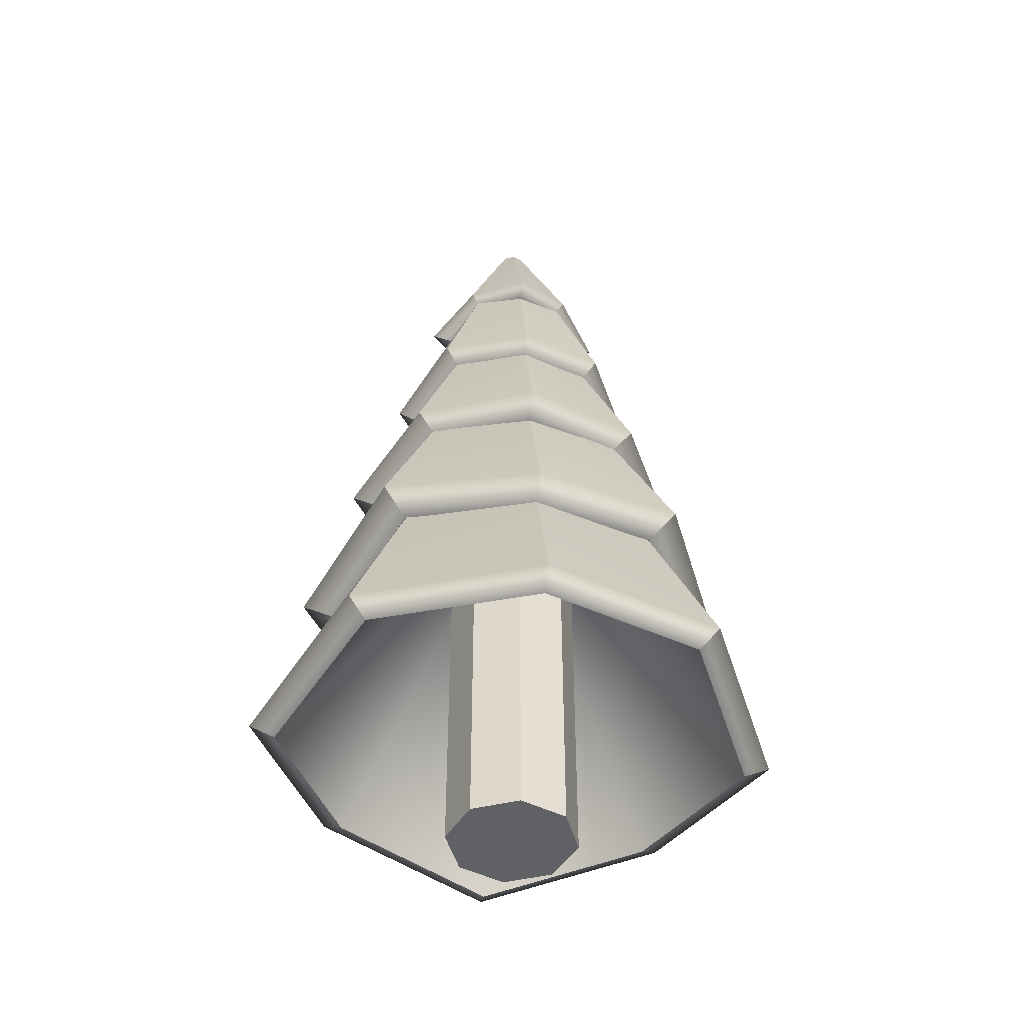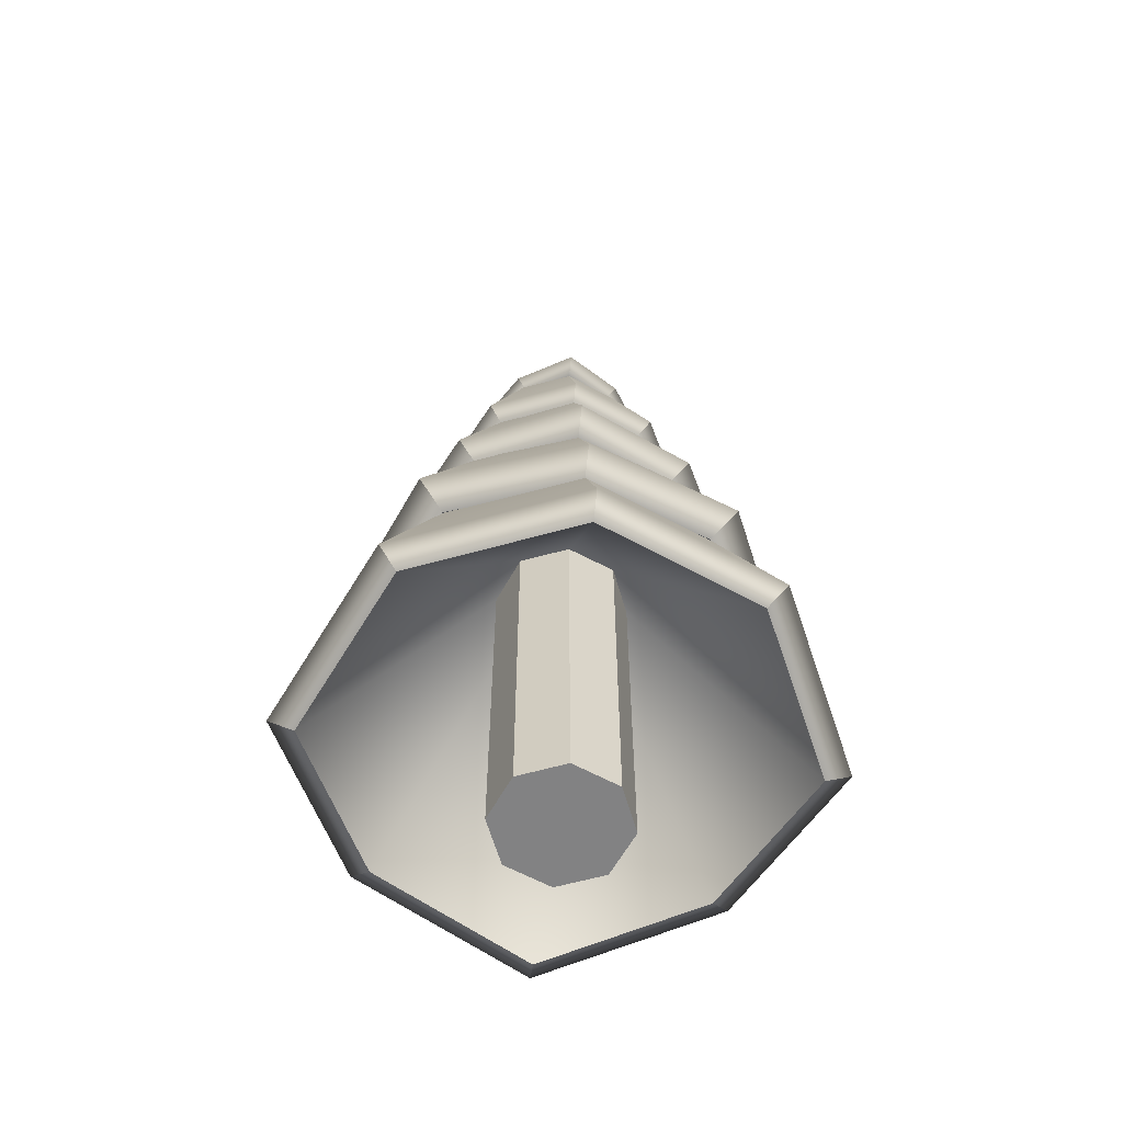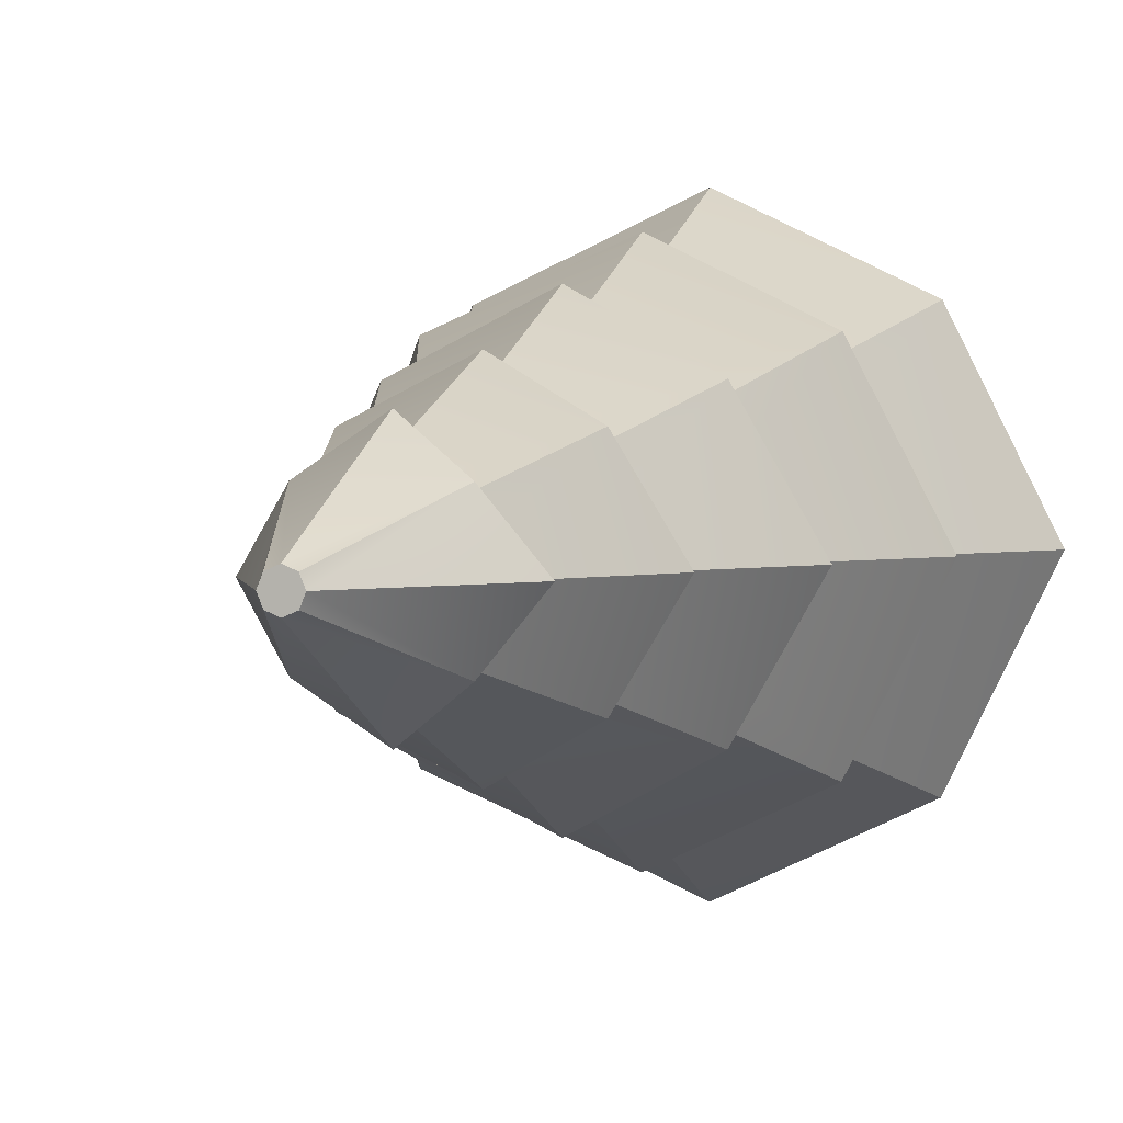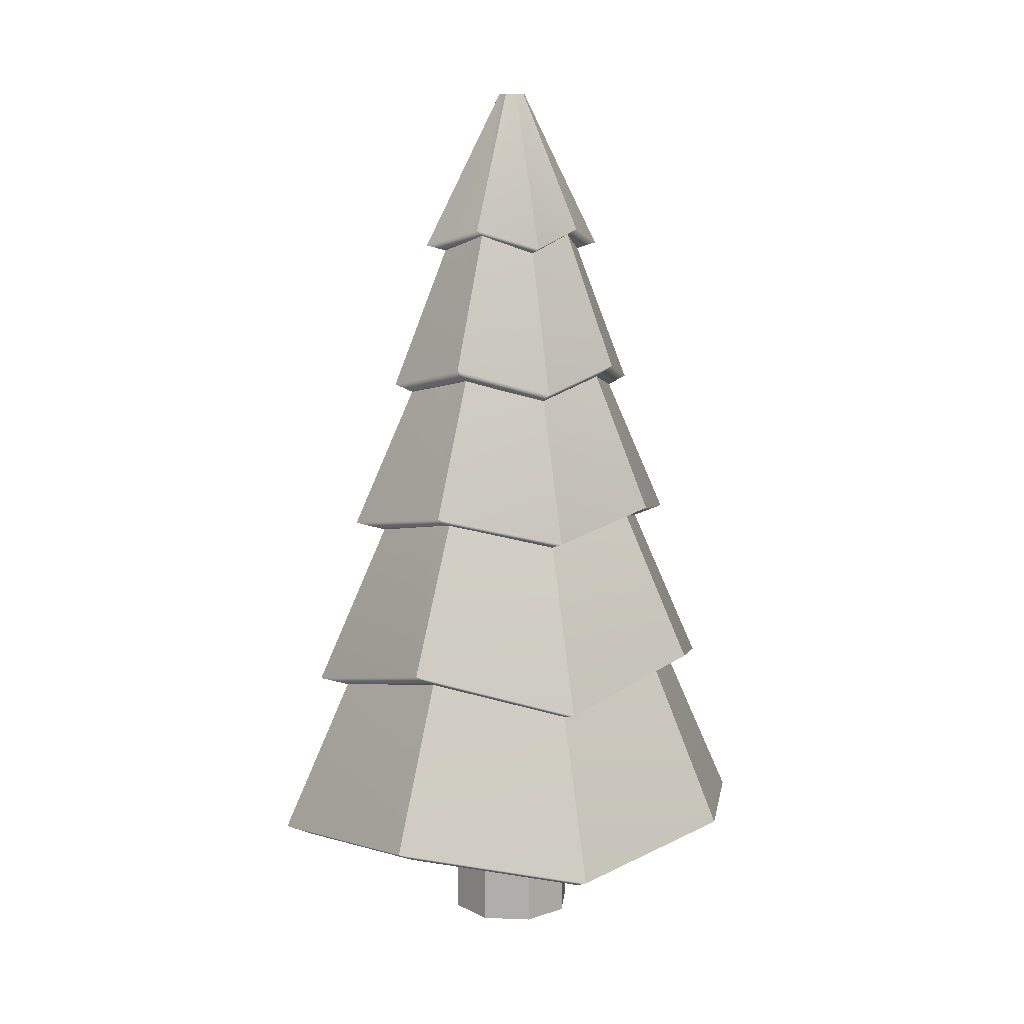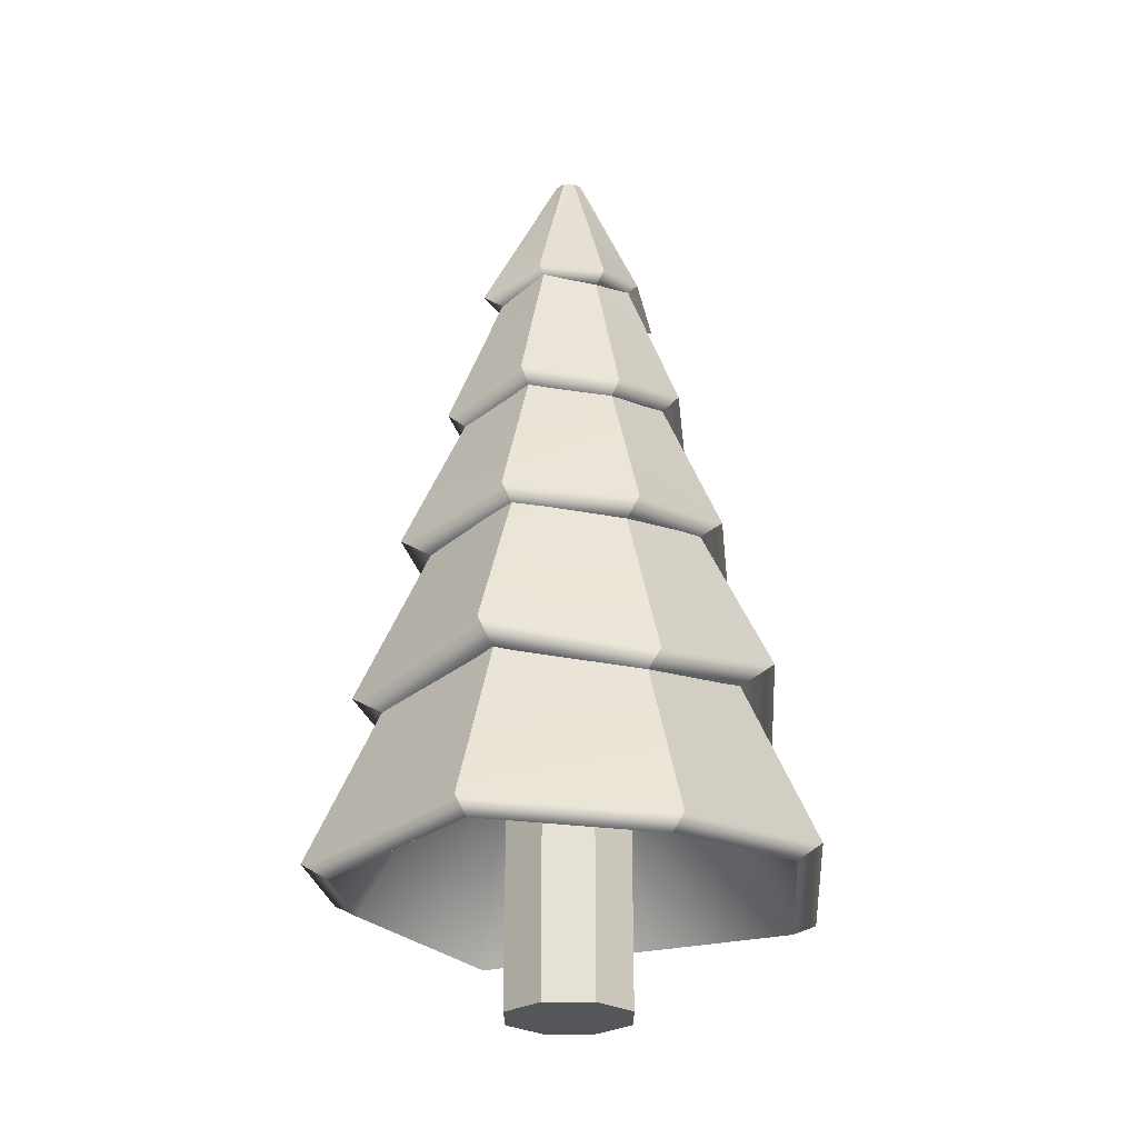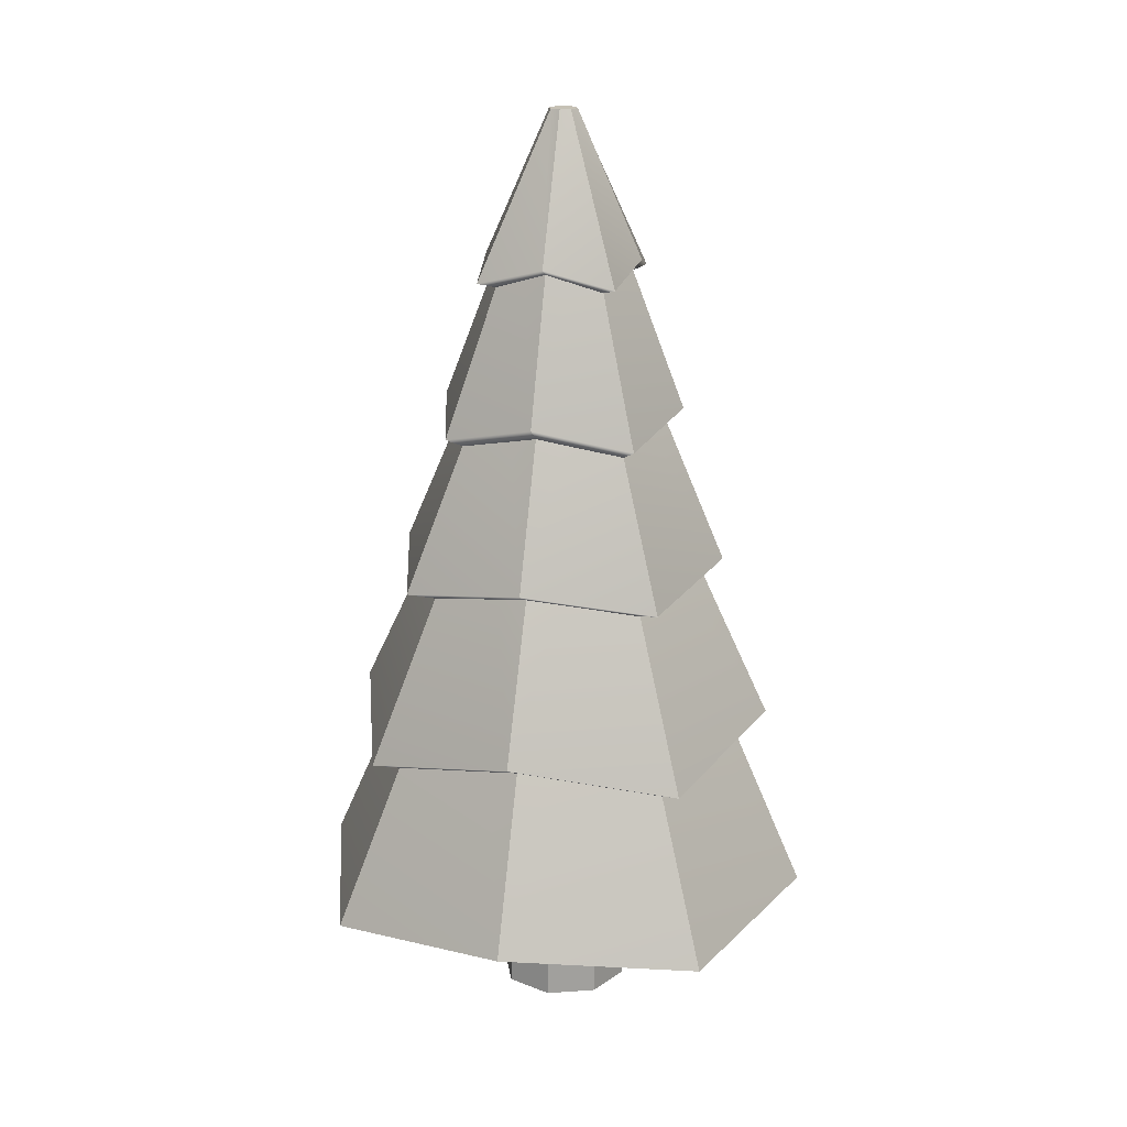
<metadata>
{"format":"obj","ext":"obj","renderer":"f3d","projection":"perspective","resolution":1024,"background":"white","views":[{"elev":-46.4,"azim":-7.4,"up":"+Y"},{"elev":-60.9,"azim":83.5,"up":"+Y"},{"elev":2.0,"azim":-161.5,"up":"+Z"},{"elev":10.9,"azim":163.1,"up":"+Y"},{"elev":-25.4,"azim":158.0,"up":"+Y"},{"elev":18.7,"azim":59.7,"up":"+Y"}]}
</metadata>
<code>
v 1.177 9.678 10.75
v 0.629 9.499 10.34
v 0.08094 9.678 10.75
v -0.3234 9.499 11.3
v 0.08094 9.678 11.84
v 0.629 9.499 12.25
v 1.177 9.678 11.84
v 1.581 9.499 11.3
v 0.756 11.61 11.17
v 0.629 11.61 11.12
v 0.502 11.61 11.17
v 0.4494 11.61 11.3
v 0.502 11.61 11.42
v 0.629 11.61 11.48
v 0.756 11.61 11.42
v 0.8086 11.61 11.3
v 0.629 11.58 11.3
v 0.629 11.61 11.3
v 1.549 7.791 10.38
v 0.629 7.547 9.881
v -0.2905 7.791 10.38
v -0.787 7.547 11.3
v -0.2905 7.791 12.22
v 0.629 7.547 12.71
v 1.549 7.791 12.22
v 2.045 7.547 11.3
v 1.043 10.43 10.88
v 0.629 10.43 10.71
v 0.2155 10.43 10.88
v 0.0442 10.43 11.3
v 0.2155 10.43 11.71
v 0.629 10.43 11.88
v 1.043 10.43 11.71
v 1.214 10.43 11.3
v 0.629 10.32 11.3
v 0.629 10.43 11.3
v 1.83 5.856 10.1
v 0.629 5.632 9.456
v -0.5725 5.856 10.1
v -1.212 5.632 11.3
v -0.5725 5.856 12.5
v 0.629 5.632 13.14
v 1.83 5.856 12.5
v 2.47 5.632 11.3
v 1.22 8.917 10.71
v 0.629 8.917 10.46
v 0.03791 8.917 10.71
v -0.2069 8.917 11.3
v 0.03791 8.917 11.89
v 0.629 8.917 12.13
v 1.22 8.917 11.89
v 1.465 8.917 11.3
v 0.629 8.773 11.3
v 0.629 8.917 11.3
v 2.226 3.8 9.7
v 0.629 3.422 8.949
v -0.9682 3.8 9.7
v -1.719 3.422 11.3
v -0.9682 3.8 12.89
v 0.629 3.422 13.64
v 2.226 3.8 12.89
v 2.977 3.422 11.3
v 1.36 7.48 10.57
v 0.629 7.48 10.26
v -0.102 7.48 10.57
v -0.4047 7.48 11.3
v -0.102 7.48 12.03
v 0.629 7.48 12.33
v 1.36 7.48 12.03
v 1.663 7.48 11.3
v 0.629 7.302 11.3
v 0.629 7.48 11.3
v 2.658 1.524 9.268
v 0.629 1.294 8.3
v -1.4 1.524 9.268
v -2.368 1.294 11.3
v -1.4 1.524 13.33
v 0.629 1.294 14.29
v 2.658 1.524 13.33
v 3.626 1.294 11.3
v 1.494 6.101 10.43
v 0.629 6.101 10.07
v -0.2361 6.101 10.43
v -0.5944 6.101 11.3
v -0.2361 6.101 12.16
v 0.629 6.101 12.52
v 1.494 6.101 12.16
v 1.852 6.101 11.3
v 0.629 5.89 11.3
v 0.629 6.101 11.3
v 1.209 -0.04033 10.72
v 0.629 -0.04033 10.48
v 0.04865 -0.04033 10.72
v -0.1917 -0.04033 11.3
v 0.04865 -0.04033 11.88
v 0.629 -0.04033 12.12
v 1.209 -0.04033 11.88
v 1.45 -0.04033 11.3
v 1.209 5.601 10.72
v 0.629 5.601 10.48
v 0.04865 5.601 10.72
v -0.1917 5.601 11.3
v 0.04865 5.601 11.88
v 0.629 5.601 12.12
v 1.209 5.601 11.88
v 1.45 5.601 11.3
v 0.629 -0.04033 11.3
v 0.629 5.601 11.3
v 2.881 1.694 13.55
v 0.629 1.439 14.62
v -1.623 1.694 13.55
v -2.696 1.439 11.3
v -1.623 1.694 9.045
v 0.629 1.439 7.971
v 2.881 1.694 9.045
v 3.954 1.439 11.3
v 2.534 4.012 13.2
v 0.629 3.565 14.1
v -1.276 4.012 13.2
v -2.17 3.565 11.3
v -1.276 4.012 9.392
v 0.629 3.565 8.498
v 2.534 4.012 9.392
v 3.428 3.565 11.3
v 2.105 6.032 12.77
v 0.629 5.759 13.56
v -0.8468 6.032 12.77
v -1.631 5.759 11.3
v -0.8468 6.032 9.821
v 0.629 5.759 9.037
v 2.105 6.032 9.821
v 2.889 5.759 11.3
v 1.722 7.961 12.39
v 0.629 7.674 12.98
v -0.464 7.961 12.39
v -1.053 7.674 11.3
v -0.464 7.961 10.2
v 0.629 7.674 9.615
v 1.722 7.961 10.2
v 2.311 7.674 11.3
v 1.331 9.802 12
v 0.629 9.573 12.52
v -0.07338 9.802 12
v -0.59 9.573 11.3
v -0.07338 9.802 10.59
v 0.629 9.573 10.08
v 1.331 9.802 10.59
v 1.848 9.573 11.3
f 1 2 147
f 147 2 146
f 3 145 2
f 2 145 146
f 3 4 145
f 145 4 144
f 5 143 4
f 4 143 144
f 5 6 143
f 143 6 142
f 7 141 6
f 6 141 142
f 7 8 141
f 141 8 148
f 1 147 8
f 8 147 148
f 2 1 17
f 3 2 17
f 4 3 17
f 5 4 17
f 6 5 17
f 7 6 17
f 8 7 17
f 1 8 17
f 9 10 18
f 10 11 18
f 11 12 18
f 12 13 18
f 13 14 18
f 14 15 18
f 15 16 18
f 16 9 18
f 20 138 19
f 19 138 139
f 20 21 138
f 138 21 137
f 22 136 21
f 21 136 137
f 22 23 136
f 136 23 135
f 24 134 23
f 23 134 135
f 24 25 134
f 134 25 133
f 26 140 25
f 25 140 133
f 26 19 140
f 140 19 139
f 20 19 35
f 21 20 35
f 22 21 35
f 23 22 35
f 24 23 35
f 25 24 35
f 26 25 35
f 19 26 35
f 27 28 36
f 28 29 36
f 29 30 36
f 30 31 36
f 31 32 36
f 32 33 36
f 33 34 36
f 34 27 36
f 37 38 131
f 131 38 130
f 39 129 38
f 38 129 130
f 39 40 129
f 129 40 128
f 41 127 40
f 40 127 128
f 41 42 127
f 127 42 126
f 43 125 42
f 42 125 126
f 43 44 125
f 125 44 132
f 37 131 44
f 44 131 132
f 38 37 53
f 39 38 53
f 40 39 53
f 41 40 53
f 42 41 53
f 43 42 53
f 44 43 53
f 37 44 53
f 45 46 54
f 46 47 54
f 47 48 54
f 48 49 54
f 49 50 54
f 50 51 54
f 51 52 54
f 52 45 54
f 56 122 55
f 55 122 123
f 56 57 122
f 122 57 121
f 58 120 57
f 57 120 121
f 58 59 120
f 120 59 119
f 60 118 59
f 59 118 119
f 60 61 118
f 118 61 117
f 62 124 61
f 61 124 117
f 62 55 124
f 124 55 123
f 56 55 71
f 57 56 71
f 58 57 71
f 59 58 71
f 60 59 71
f 61 60 71
f 62 61 71
f 55 62 71
f 63 64 72
f 64 65 72
f 65 66 72
f 66 67 72
f 67 68 72
f 68 69 72
f 69 70 72
f 70 63 72
f 73 74 115
f 115 74 114
f 75 113 74
f 74 113 114
f 75 76 113
f 113 76 112
f 77 111 76
f 76 111 112
f 77 78 111
f 111 78 110
f 79 109 78
f 78 109 110
f 79 80 109
f 109 80 116
f 73 115 80
f 80 115 116
f 74 73 89
f 75 74 89
f 76 75 89
f 77 76 89
f 78 77 89
f 79 78 89
f 80 79 89
f 73 80 89
f 81 82 90
f 82 83 90
f 83 84 90
f 84 85 90
f 85 86 90
f 86 87 90
f 87 88 90
f 88 81 90
f 91 92 99
f 99 92 100
f 92 93 100
f 100 93 101
f 93 94 101
f 101 94 102
f 94 95 102
f 102 95 103
f 95 96 103
f 103 96 104
f 96 97 104
f 104 97 105
f 97 98 105
f 105 98 106
f 98 91 106
f 106 91 99
f 92 91 107
f 93 92 107
f 94 93 107
f 95 94 107
f 96 95 107
f 97 96 107
f 98 97 107
f 91 98 107
f 99 100 108
f 100 101 108
f 101 102 108
f 102 103 108
f 103 104 108
f 104 105 108
f 105 106 108
f 106 99 108
f 110 109 86
f 86 109 87
f 110 86 111
f 111 86 85
f 112 111 84
f 84 111 85
f 112 84 113
f 113 84 83
f 114 113 82
f 82 113 83
f 114 82 115
f 115 82 81
f 116 115 88
f 88 115 81
f 116 88 109
f 109 88 87
f 118 117 68
f 68 117 69
f 118 68 119
f 119 68 67
f 120 119 66
f 66 119 67
f 120 66 121
f 121 66 65
f 122 121 64
f 64 121 65
f 122 64 123
f 123 64 63
f 124 123 70
f 70 123 63
f 124 70 117
f 117 70 69
f 126 125 50
f 50 125 51
f 126 50 127
f 127 50 49
f 128 127 48
f 48 127 49
f 128 48 129
f 129 48 47
f 130 129 46
f 46 129 47
f 130 46 131
f 131 46 45
f 132 131 52
f 52 131 45
f 132 52 125
f 125 52 51
f 134 133 32
f 32 133 33
f 134 32 135
f 135 32 31
f 136 135 30
f 30 135 31
f 136 30 137
f 137 30 29
f 138 137 28
f 28 137 29
f 138 28 139
f 139 28 27
f 140 139 34
f 34 139 27
f 140 34 133
f 133 34 33
f 142 141 14
f 14 141 15
f 142 14 143
f 143 14 13
f 144 143 12
f 12 143 13
f 144 12 145
f 145 12 11
f 146 145 10
f 10 145 11
f 146 10 147
f 147 10 9
f 148 147 16
f 16 147 9
f 148 16 141
f 141 16 15

</code>
